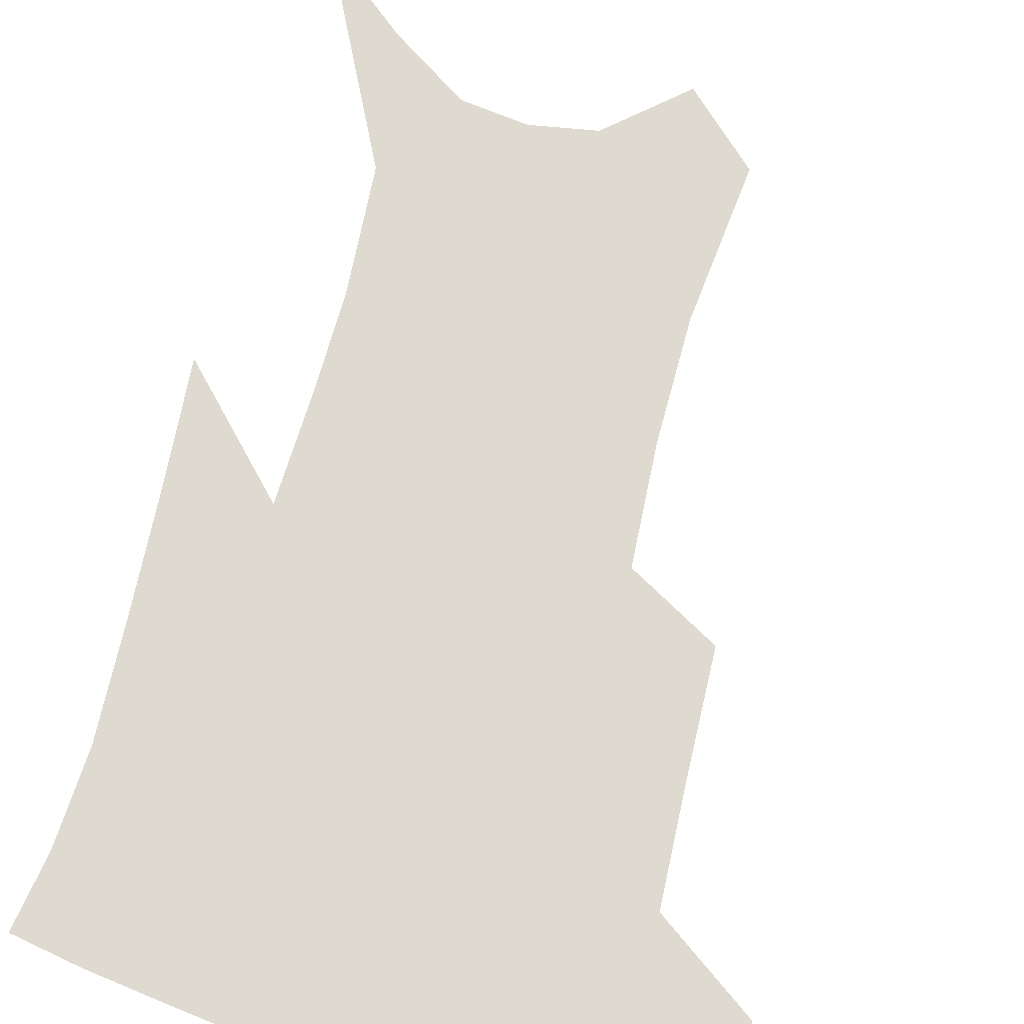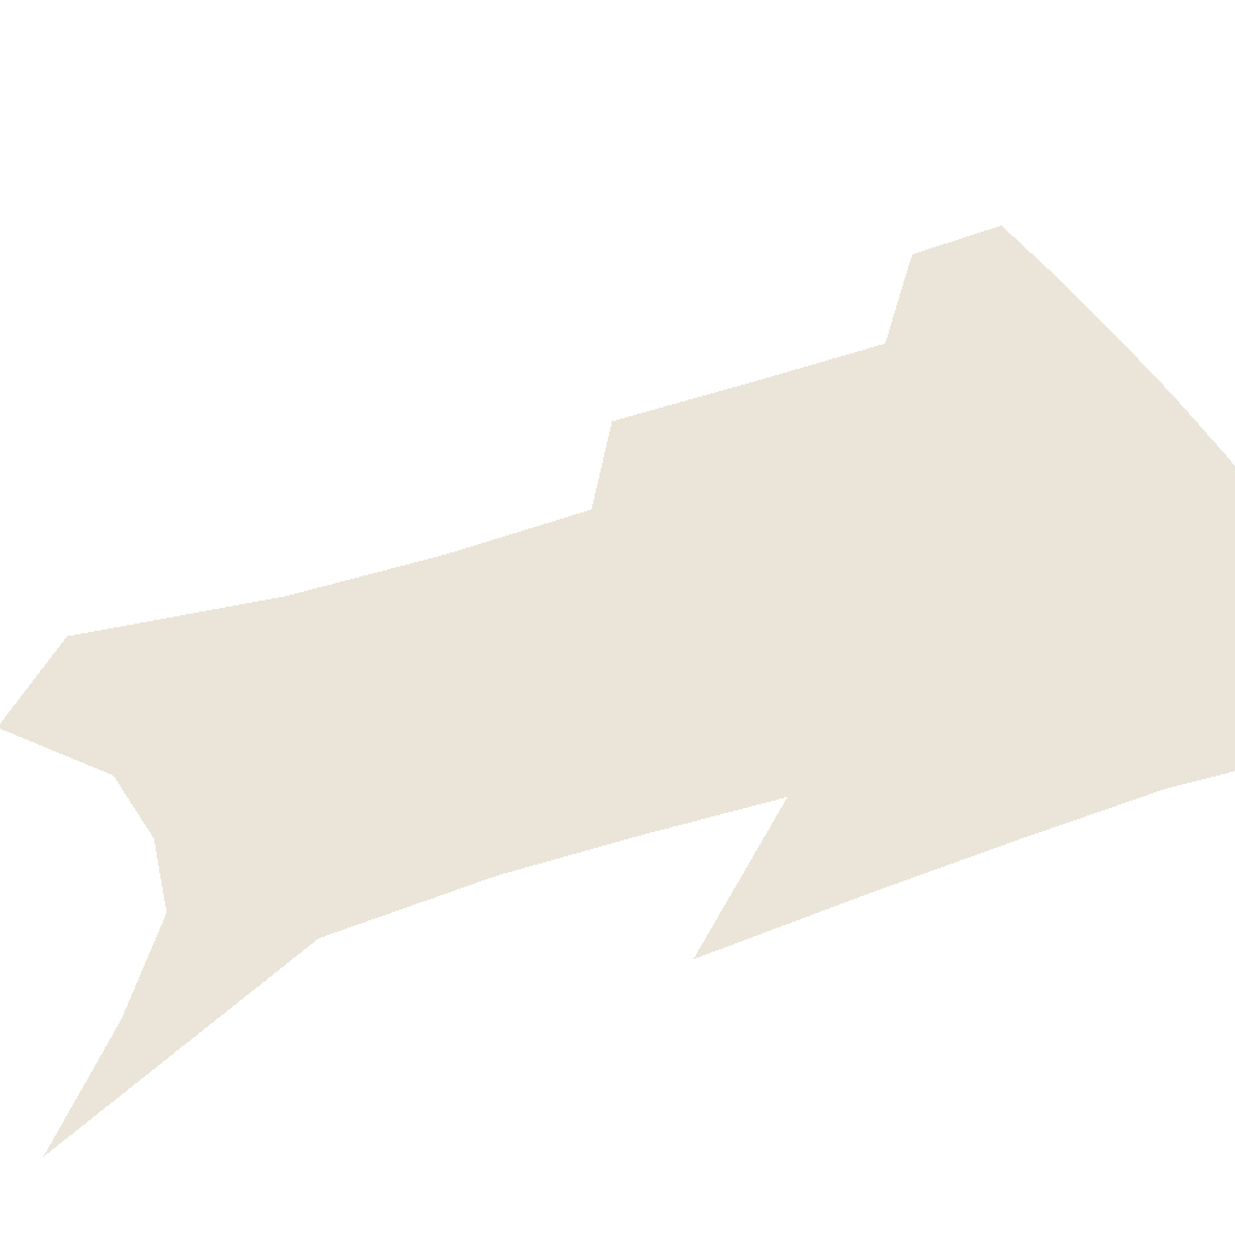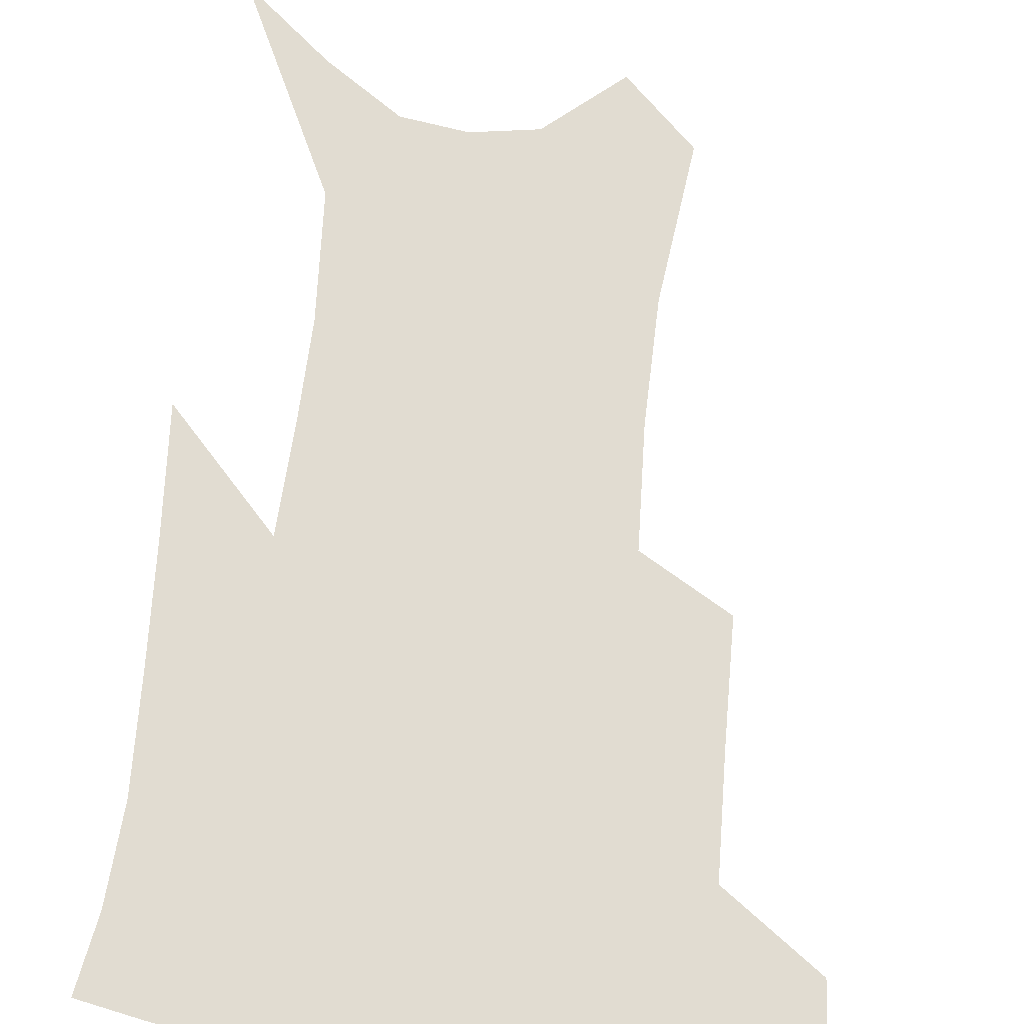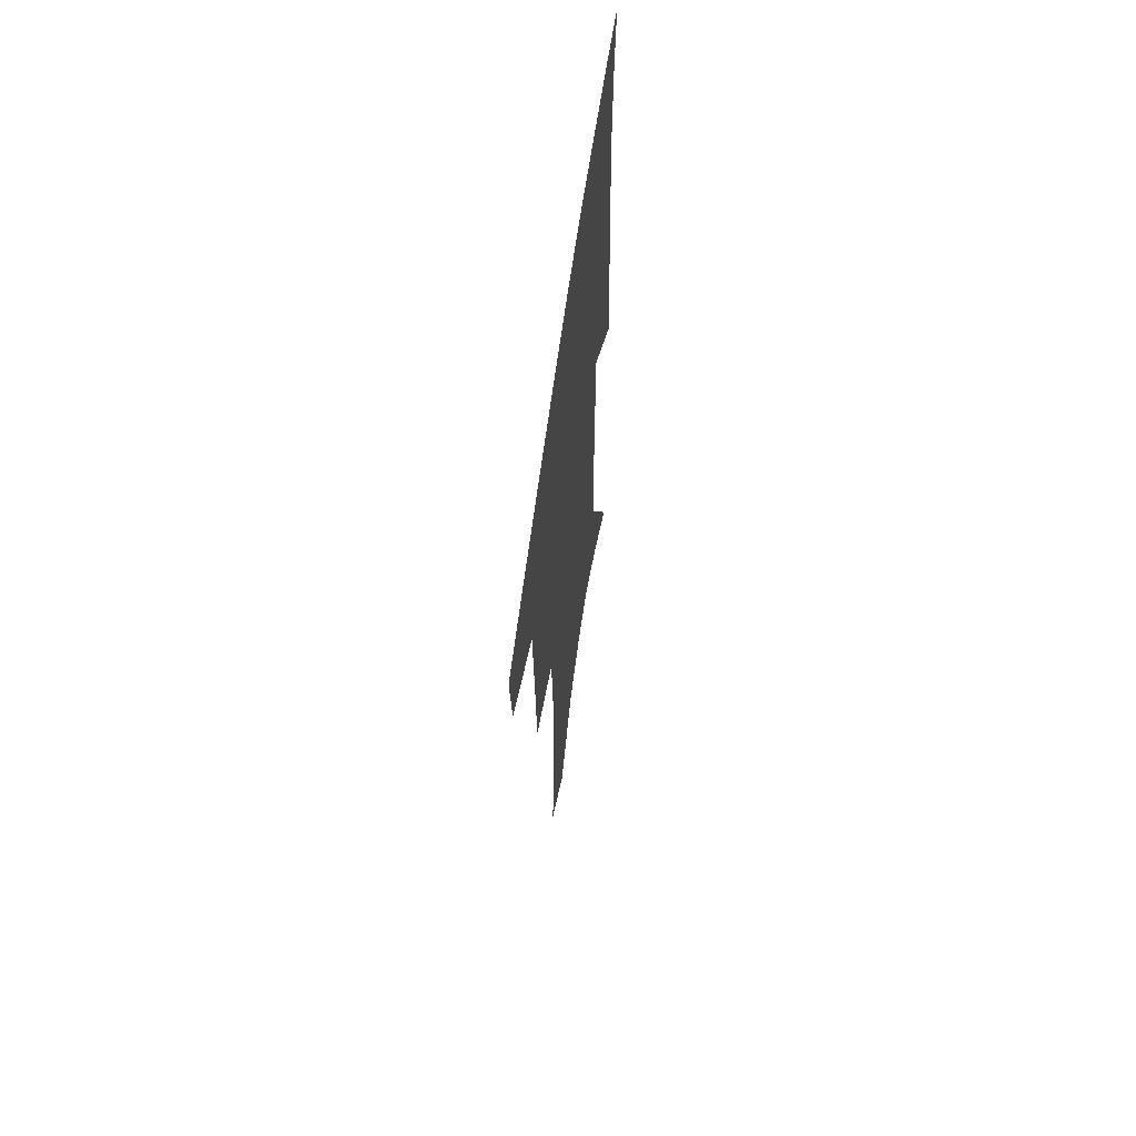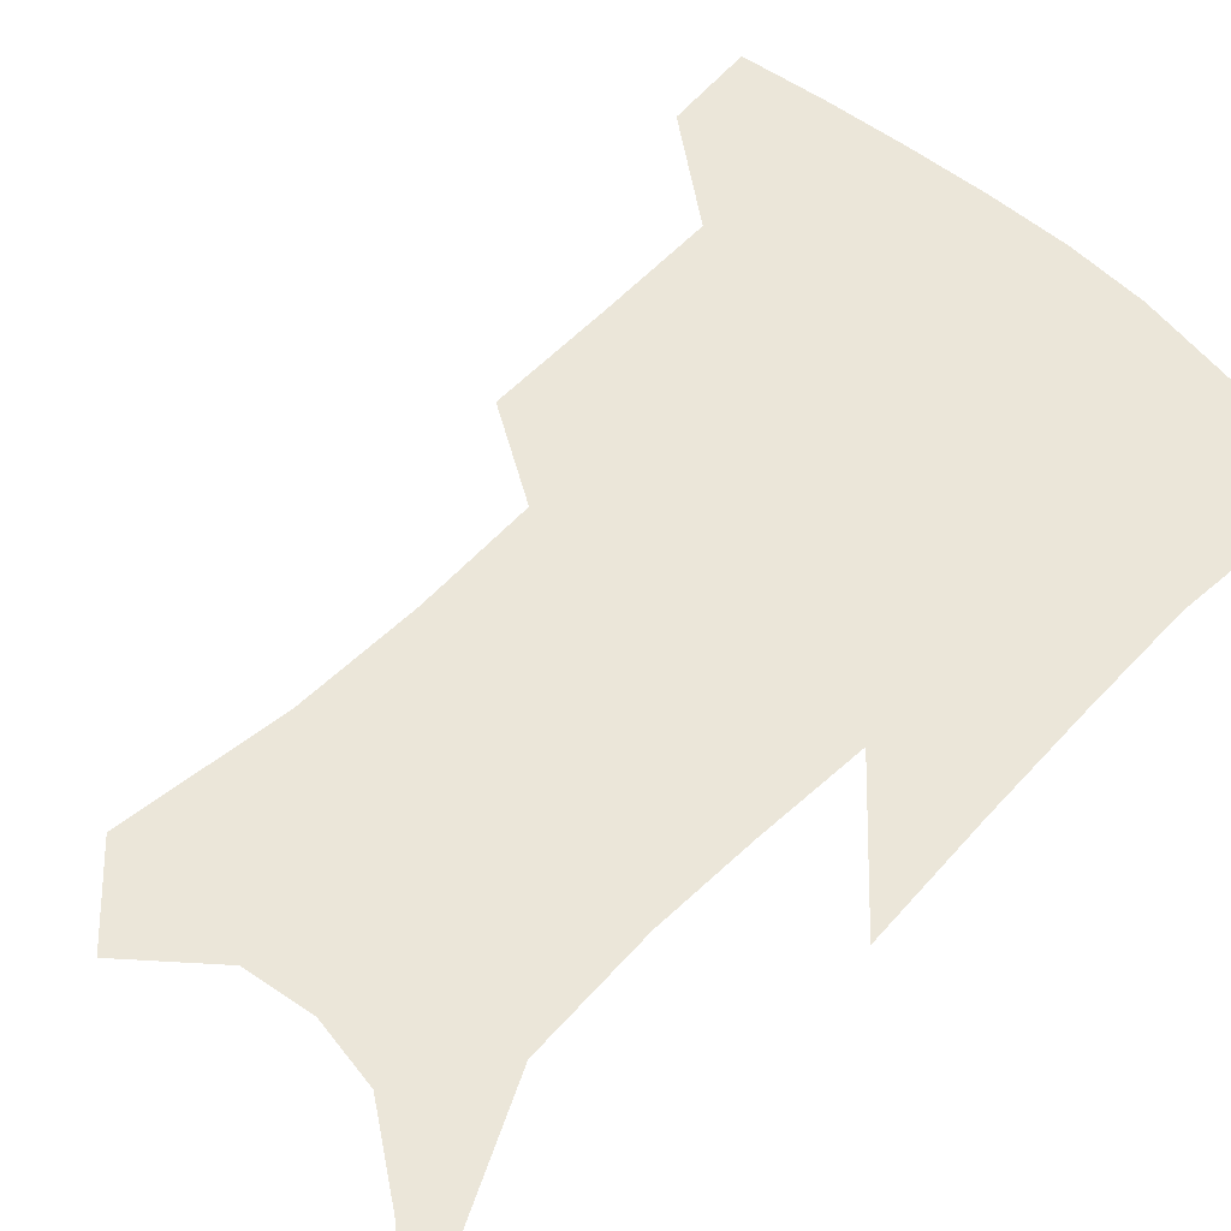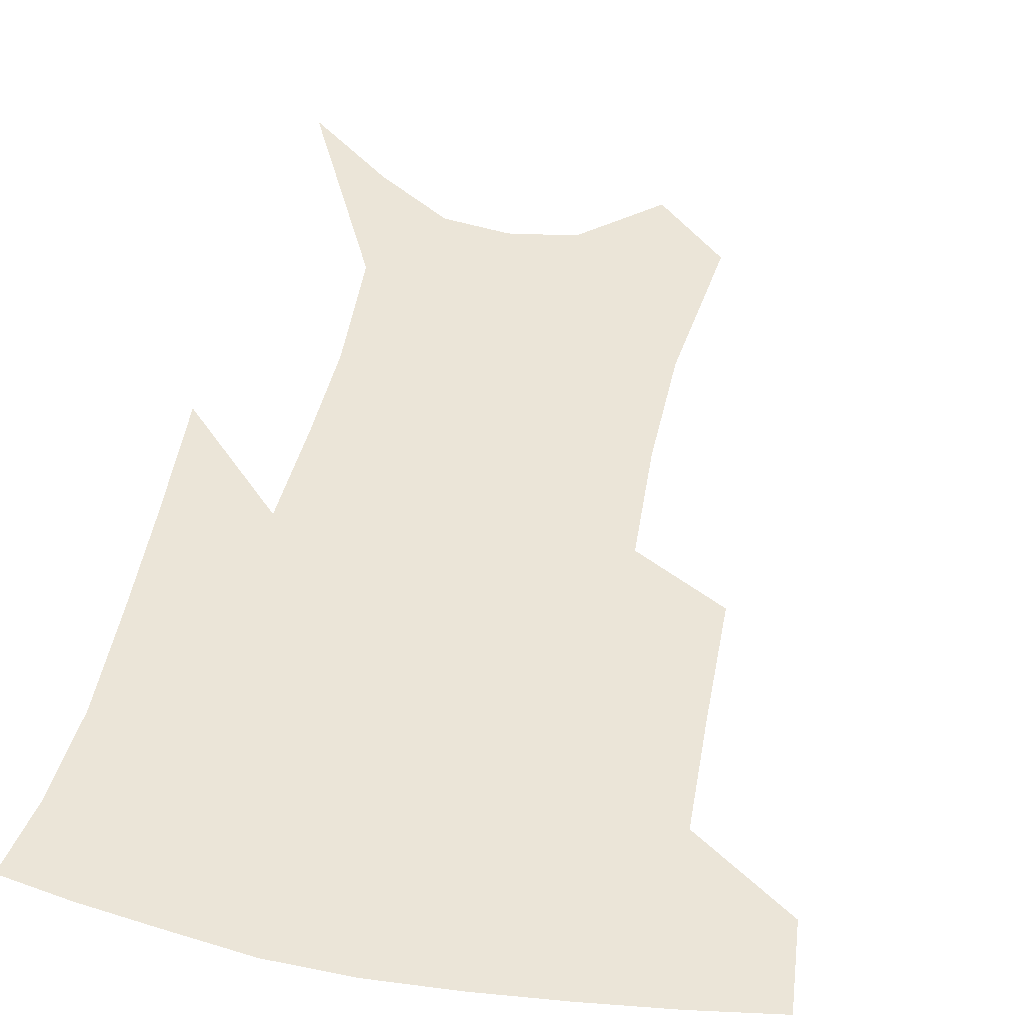
<metadata>
{"format":"obj","ext":"obj","renderer":"f3d","projection":"perspective","resolution":1024,"background":"white","views":[{"elev":70.8,"azim":-164.3,"up":"+Z"},{"elev":45.3,"azim":69.7,"up":"+Z"},{"elev":69.1,"azim":-172.5,"up":"+Z"},{"elev":64.3,"azim":-82.1,"up":"+Y"},{"elev":57.3,"azim":45.6,"up":"+Z"},{"elev":45.9,"azim":-167.0,"up":"+Z"}]}
</metadata>
<code>
v 471.2 381.7 0
v 468.2 409.3 0
v 506.1 283.6 0
v 504.3 323.7 0
v 502.3 360.3 0
v 498.7 387.9 0
v 494.5 413.9 0
v 532.7 137.6 0
v 537.6 189.3 0
v 537.3 229.3 0
v 534.6 267.8 0
v 531 303.3 0
v 529.5 338.1 0
v 527.1 366.3 0
v 524 391.8 0
v 520.7 417.6 0
v 555.7 115.9 0
v 560 172.4 0
v 559 207.7 0
v 558.3 248.8 0
v 555.5 280.4 0
v 554.2 316 0
v 553 345.3 0
v 552 371.3 0
v 549.5 395.2 0
v 546.7 420.6 0
v 579.2 137.2 0
v 579.9 182.6 0
v 579 219.2 0
v 577.6 253.2 0
v 575.8 285.2 0
v 575.3 320 0
v 575.1 347.7 0
v 575.3 373.6 0
v 574.8 397 0
v 572.4 422.6 0
v 600.5 141.1 0
v 598.9 183.8 0
v 597.9 219.8 0
v 596.9 257.5 0
v 596.4 291.9 0
v 596.2 322 0
v 596.8 349.6 0
v 597.9 374.6 0
v 598.8 397.3 0
v 597.9 422.6 0
v 622 138.4 0
v 619.3 175.5 0
v 616.4 221 0
v 616.4 253.2 0
v 617.4 284.2 0
v 617.1 316.8 0
v 617.4 349.4 0
v 619.6 372.8 0
v 622 396.5 0
v 624.3 419.6 0
v 646.7 122.2 0
v 640.2 167.2 0
v 636.9 208.6 0
v 636.9 241.5 0
v 637.7 276.9 0
v 638.1 311.1 0
v 638.9 341.7 0
v 641.6 368 0
v 644.3 394.2 0
v 647.9 416.8 0
v 675.1 99.08 0
v 673.4 240.5 0
v 669.7 282.8 0
v 667 320.9 0
v 664.8 357.8 0
v 666.1 388.9 0
v 669.8 413.2 0
v 691 451 0
f 5 6 1
f 1 6 2
f 6 7 2
f 11 12 3
f 3 12 4
f 12 13 4
f 4 13 5
f 13 14 5
f 5 14 6
f 14 15 6
f 6 15 7
f 15 16 7
f 17 18 8
f 8 18 9
f 18 19 9
f 9 19 10
f 19 20 10
f 10 20 11
f 20 21 11
f 11 21 12
f 21 22 12
f 12 22 13
f 22 23 13
f 13 23 14
f 23 24 14
f 14 24 15
f 24 25 15
f 15 25 16
f 25 26 16
f 17 27 18
f 27 28 18
f 18 28 19
f 28 29 19
f 19 29 20
f 29 30 20
f 20 30 21
f 30 31 21
f 21 31 22
f 31 32 22
f 22 32 23
f 32 33 23
f 23 33 24
f 33 34 24
f 24 34 25
f 34 35 25
f 25 35 26
f 35 36 26
f 27 37 28
f 37 38 28
f 28 38 29
f 38 39 29
f 29 39 30
f 39 40 30
f 30 40 31
f 40 41 31
f 31 41 32
f 41 42 32
f 32 42 33
f 42 43 33
f 33 43 34
f 43 44 34
f 34 44 35
f 44 45 35
f 35 45 36
f 45 46 36
f 37 47 38
f 47 48 38
f 38 48 39
f 48 49 39
f 39 49 40
f 49 50 40
f 40 50 41
f 50 51 41
f 41 51 42
f 51 52 42
f 42 52 43
f 52 53 43
f 43 53 44
f 53 54 44
f 44 54 45
f 54 55 45
f 45 55 46
f 55 56 46
f 47 57 48
f 57 58 48
f 48 58 49
f 58 59 49
f 49 59 50
f 59 60 50
f 50 60 51
f 60 61 51
f 51 61 52
f 61 62 52
f 52 62 53
f 62 63 53
f 53 63 54
f 63 64 54
f 54 64 55
f 64 65 55
f 55 65 56
f 65 66 56
f 57 67 58
f 61 68 62
f 68 69 62
f 62 69 63
f 69 70 63
f 63 70 64
f 70 71 64
f 64 71 65
f 71 72 65
f 65 72 66
f 72 73 66

</code>
